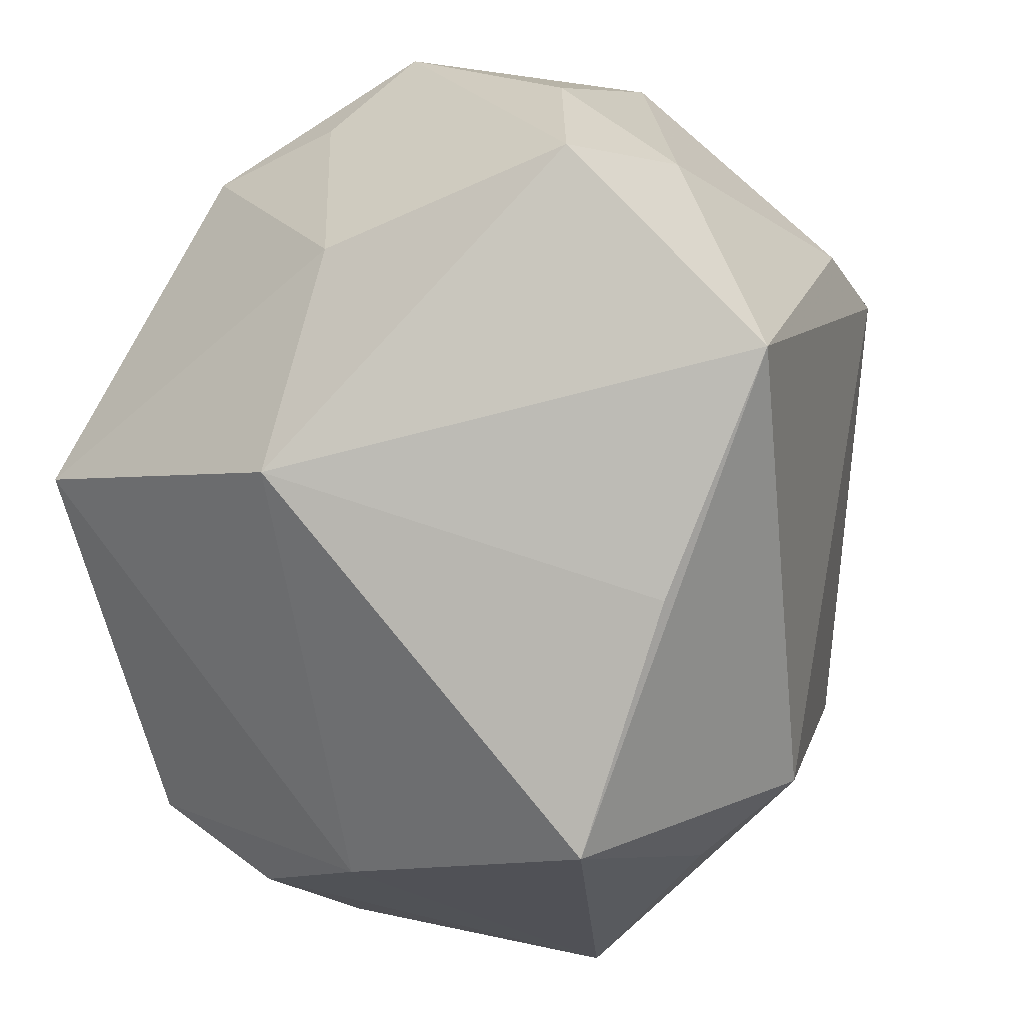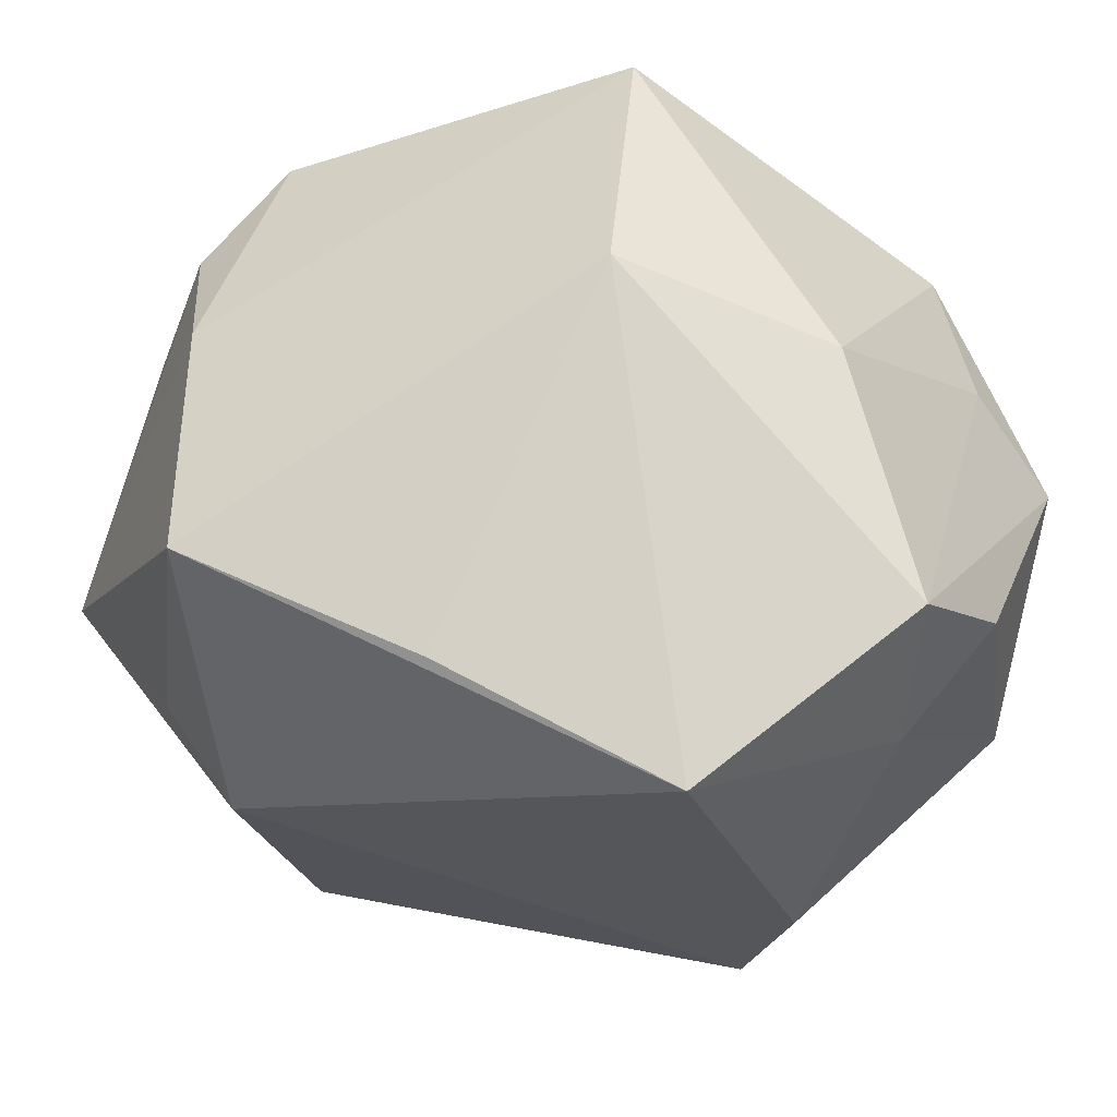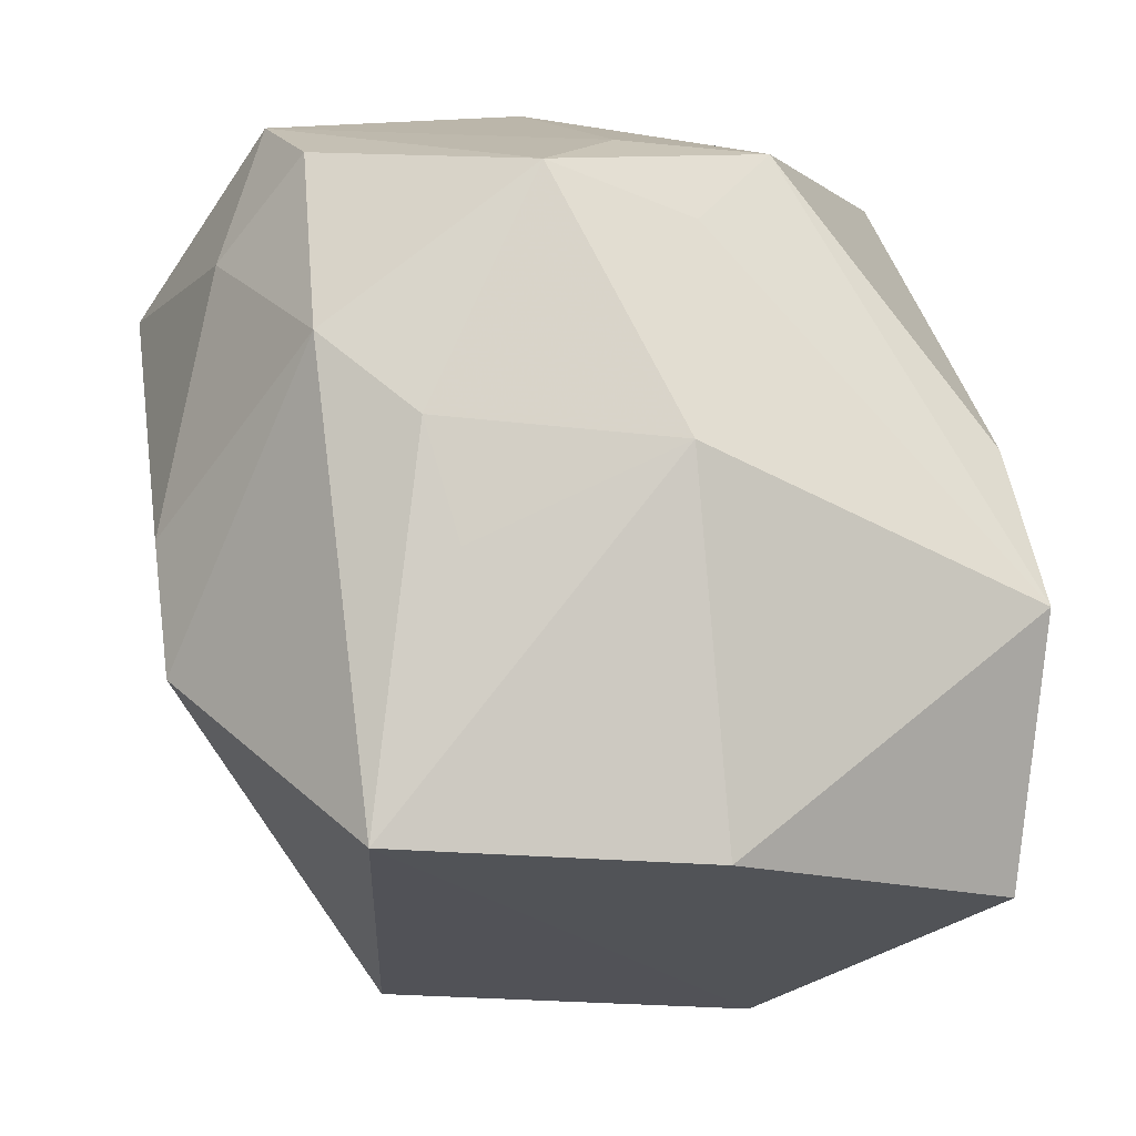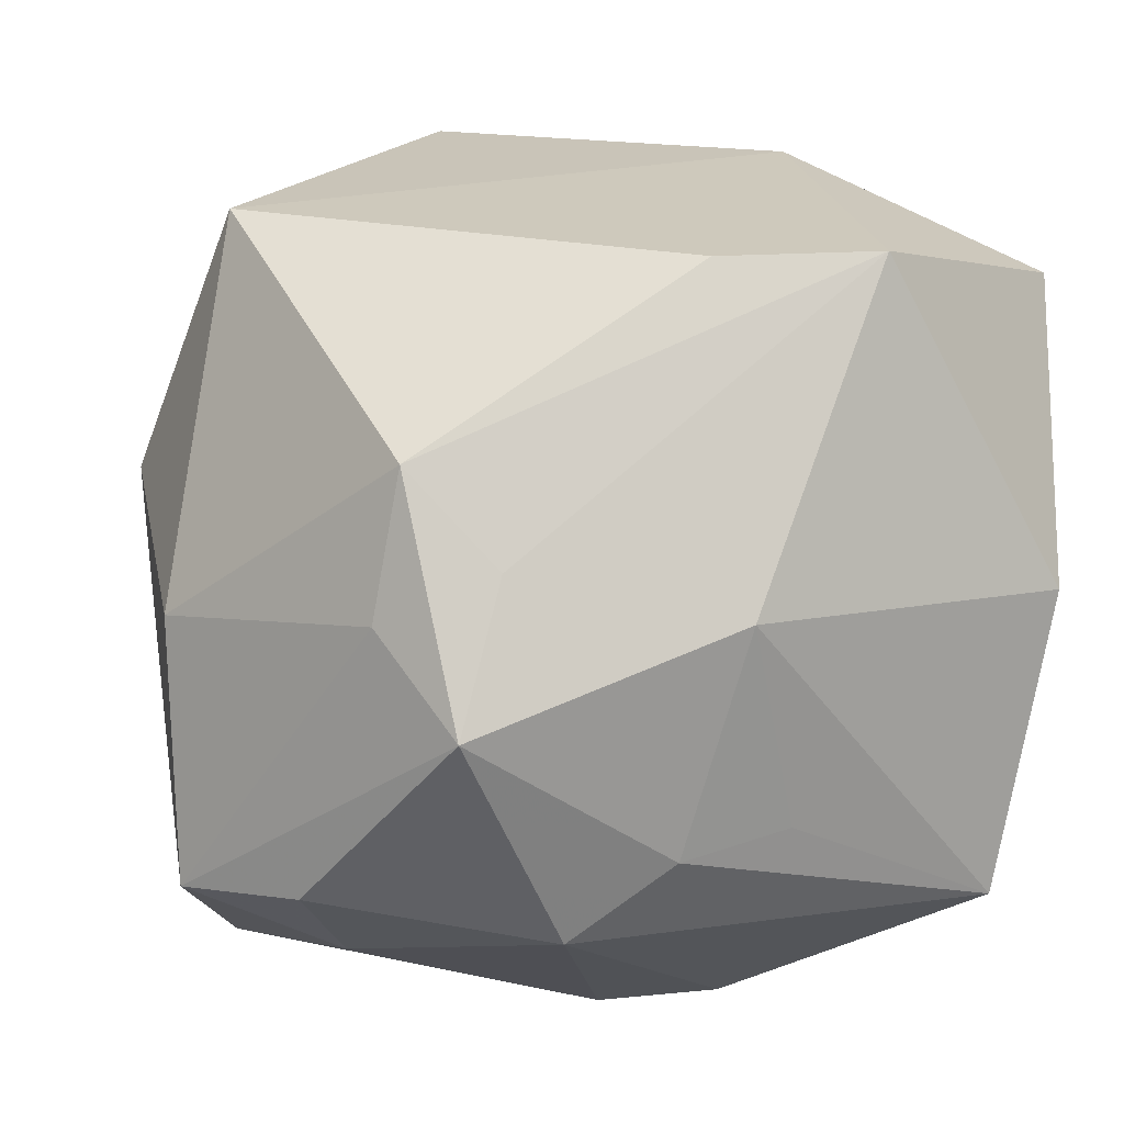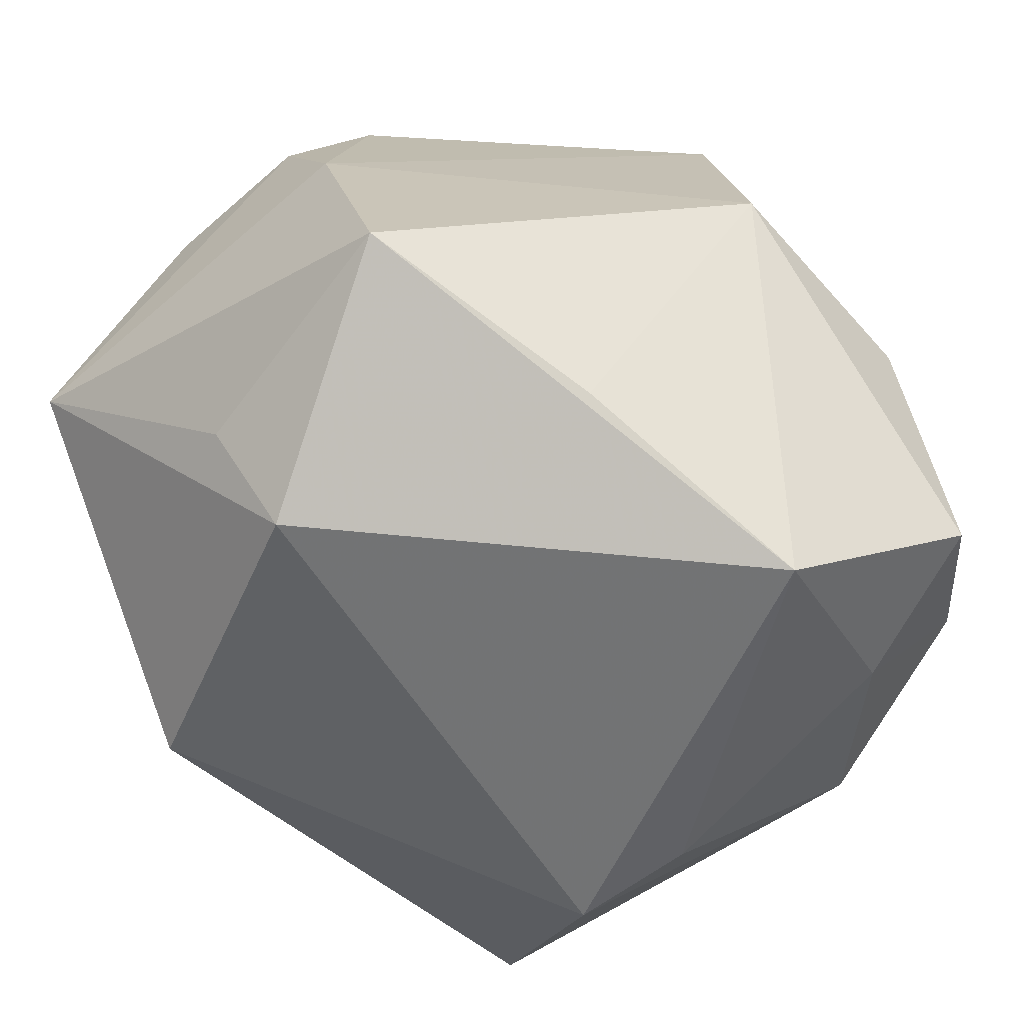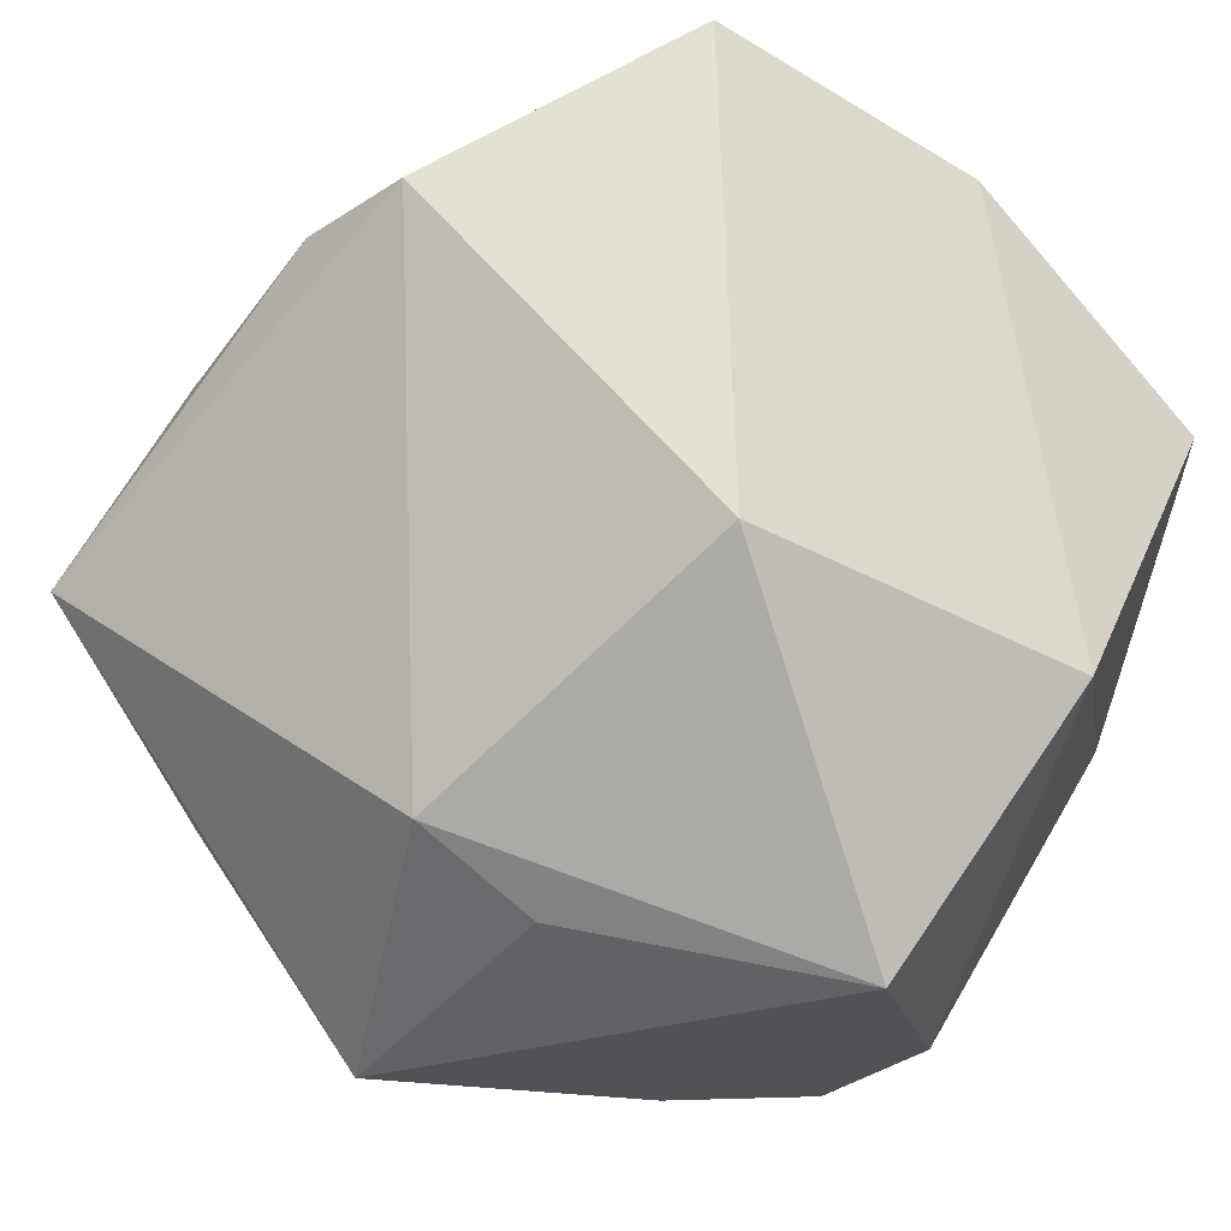
<metadata>
{"format":"obj","ext":"obj","renderer":"f3d","projection":"perspective","resolution":1024,"background":"white","views":[{"elev":-21.0,"azim":108.2,"up":"+Y"},{"elev":-23.8,"azim":70.6,"up":"+Z"},{"elev":73.3,"azim":-102.8,"up":"+Y"},{"elev":22.3,"azim":161.7,"up":"+Z"},{"elev":-50.8,"azim":39.2,"up":"+Z"},{"elev":-28.5,"azim":-140.2,"up":"+Y"}]}
</metadata>
<code>
v 0.04947 0.01186 0.003917
v 0.04084 0.03224 -0.02049
v 0.02132 0.04023 0.01608
v -0.04159 0.03592 0.004405
v -0.03332 0.04028 -0.02846
v -0.0245 -0.0324 0.02716
v -0.002862 0.04587 0.009709
v 0.005258 -0.03625 0.04081
v -0.04774 0.01656 0.03318
v -0.01684 -0.04563 0.02447
v 0.05069 0.01931 -0.02397
v -0.008645 0.02375 -0.04517
v -0.006617 -0.04459 -0.0223
v 0.03223 -0.02653 -0.02878
v 0.005034 0.0466 -0.01496
v 0.02155 -0.05098 -0.0161
v -0.03058 -0.05098 -0.002478
v -0.002715 -0.03763 -0.03463
v -0.02797 -0.01037 0.04182
v 0.04079 -0.002641 -0.04276
v -0.02255 0.03051 0.04167
v 0.04707 -0.01242 0.01158
v 0.02796 0.04715 0.001913
v 0.009517 -0.04741 0.01516
v -0.004724 0.02717 0.04182
v -0.007996 0.04465 -0.01406
v 0.005767 0.02414 -0.04362
v 0.03413 0.02405 -0.03195
v 0.0165 0.04459 -0.02333
v 0.03708 -0.005745 0.04182
v 0.03339 0.0361 0.01038
v 0.0295 0.03345 0.02586
v -0.03762 -0.01856 -0.03188
v -0.04798 -0.02144 0.007993
v 9.433e-05 -0.04515 0.02958
f 18 17 33
f 33 17 34
f 34 5 33
f 4 5 34
f 25 19 30
f 25 21 19
f 30 32 25
f 32 21 25
f 7 5 4
f 4 21 7
f 3 21 32
f 32 23 3
f 3 7 21
f 23 7 3
f 29 23 2
f 2 28 29
f 16 17 13
f 13 18 16
f 17 18 13
f 30 22 1
f 1 32 30
f 16 18 20
f 19 21 9
f 9 34 19
f 9 21 4
f 4 34 9
f 30 19 8
f 24 17 16
f 24 35 17
f 24 8 35
f 16 22 24
f 24 22 30
f 30 8 24
f 17 35 10
f 10 34 17
f 10 8 19
f 35 8 10
f 15 7 23
f 23 29 15
f 15 29 5
f 27 29 28
f 28 20 27
f 31 23 32
f 32 1 31
f 14 22 16
f 16 20 14
f 14 20 22
f 11 1 22
f 22 20 11
f 2 23 11
f 11 28 2
f 11 20 28
f 23 31 11
f 11 31 1
f 19 34 6
f 6 10 19
f 34 10 6
f 5 7 26
f 26 15 5
f 7 15 26
f 5 29 12
f 29 27 12
f 33 5 12
f 12 18 33
f 12 20 18
f 12 27 20

</code>
